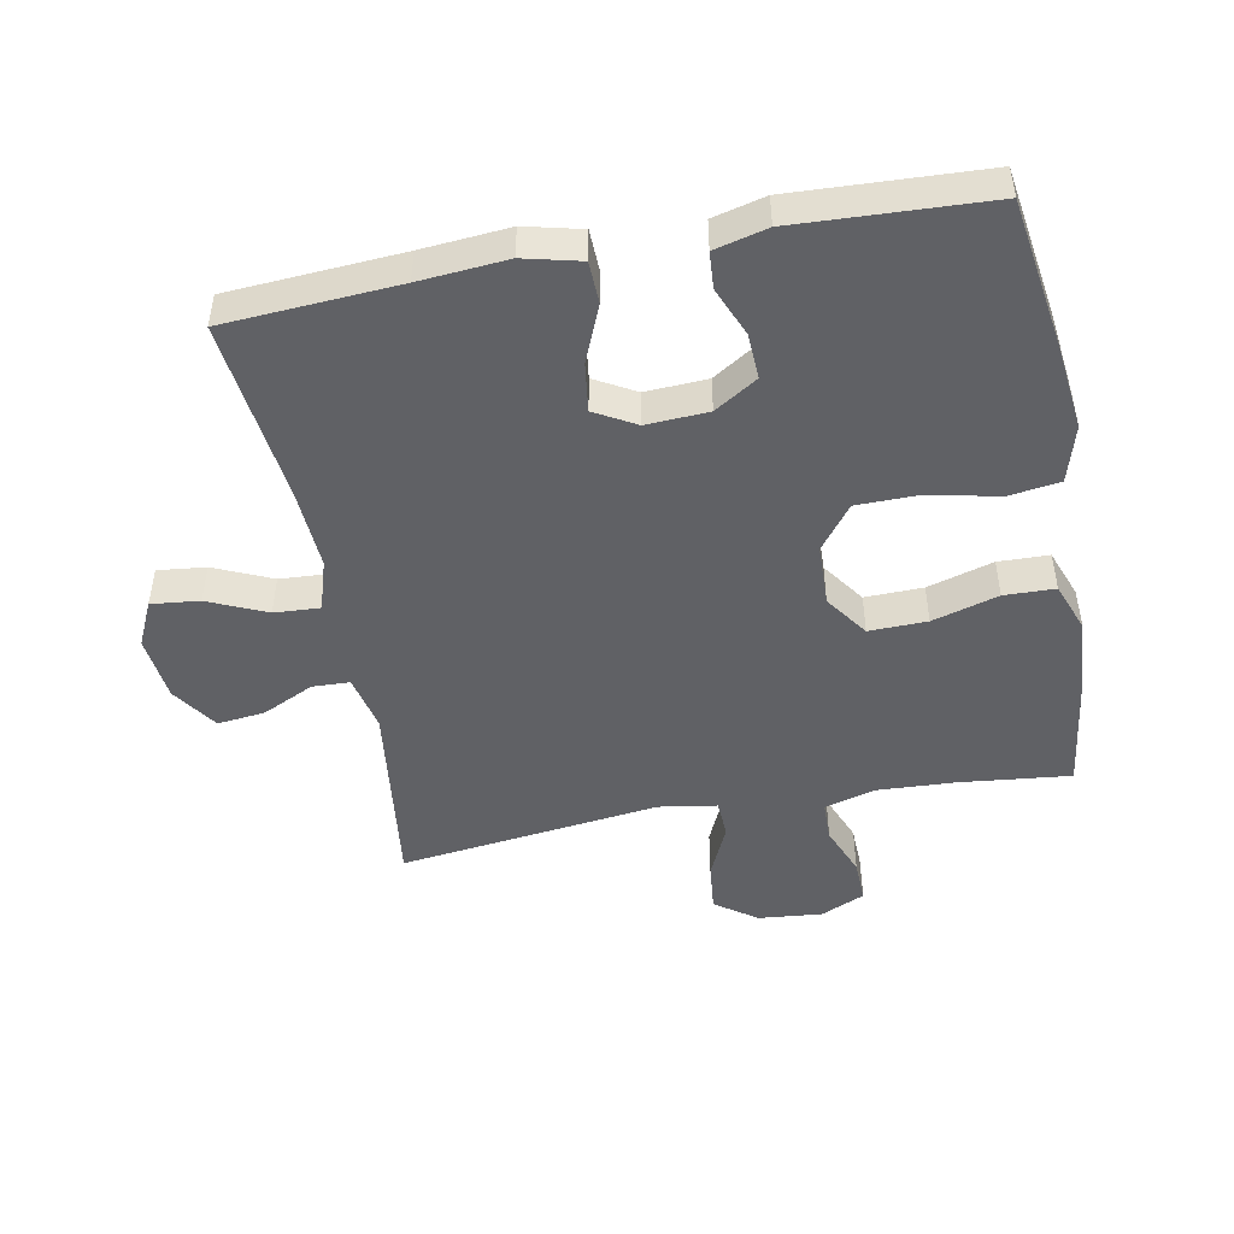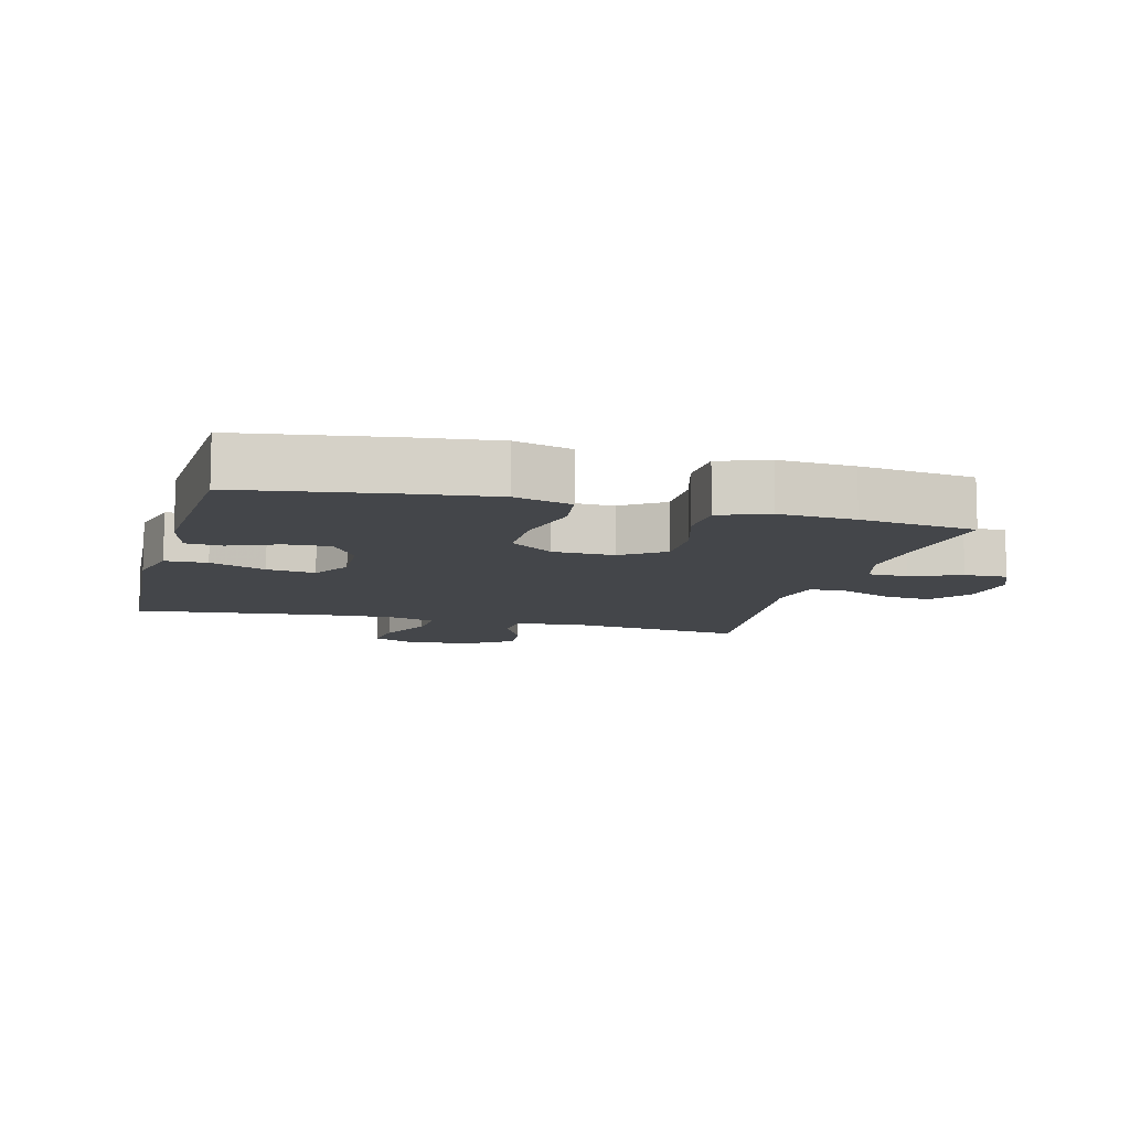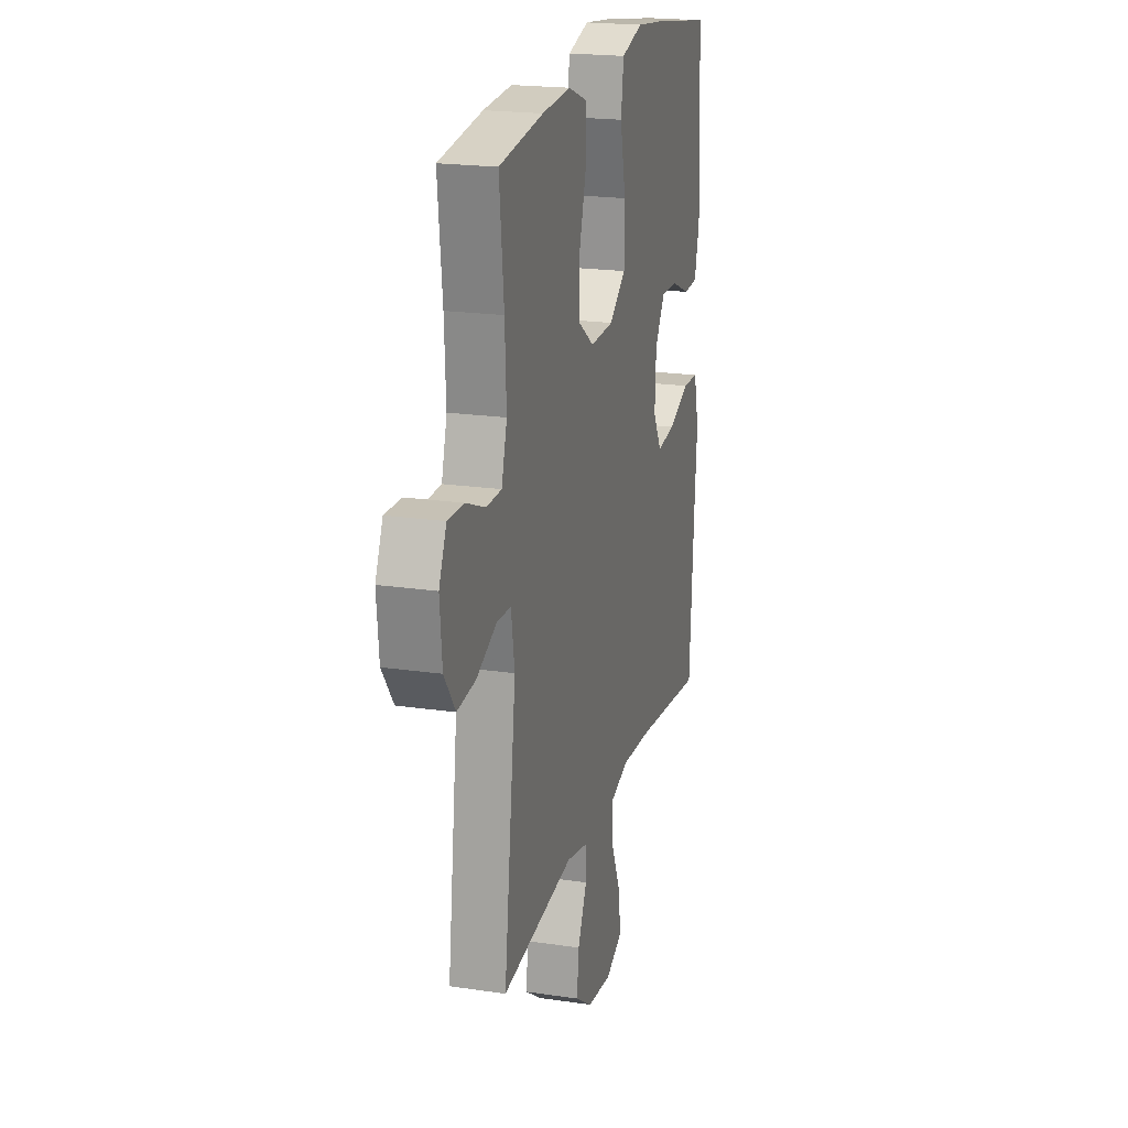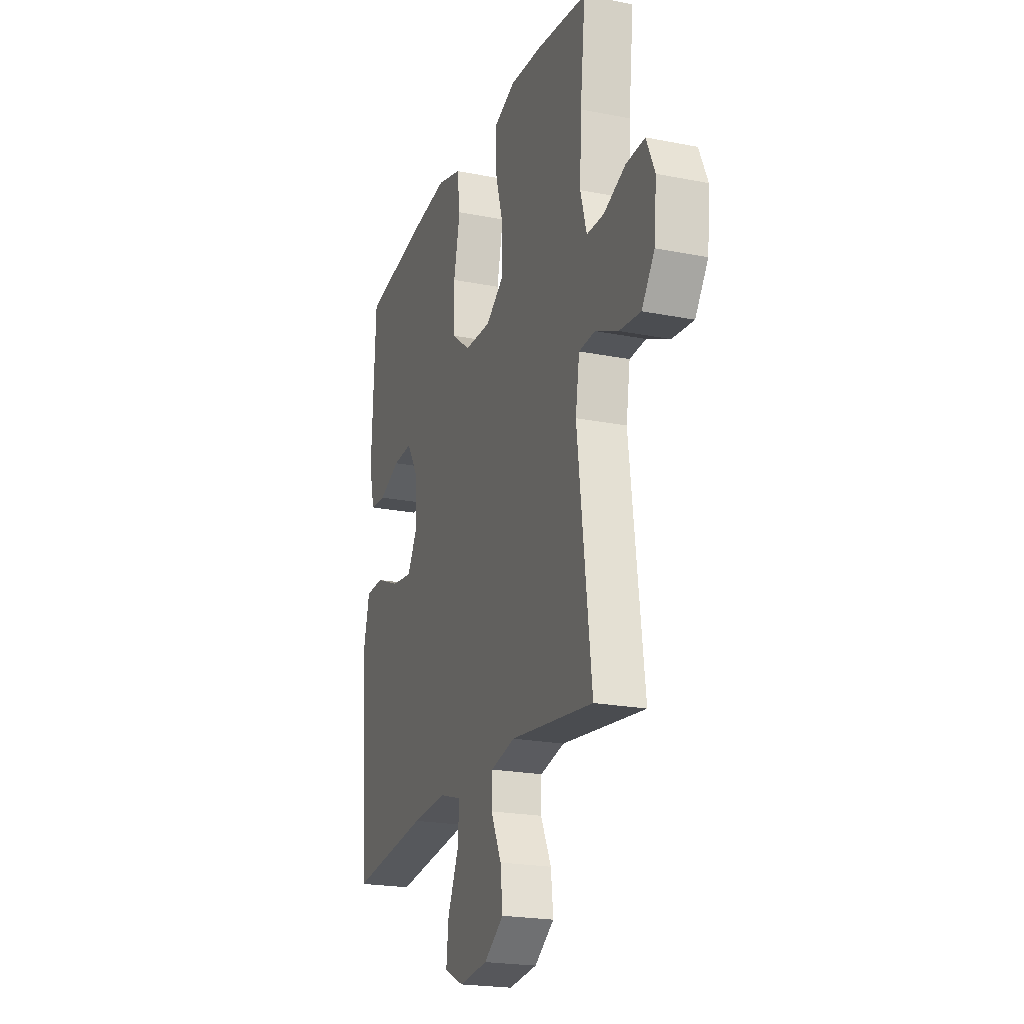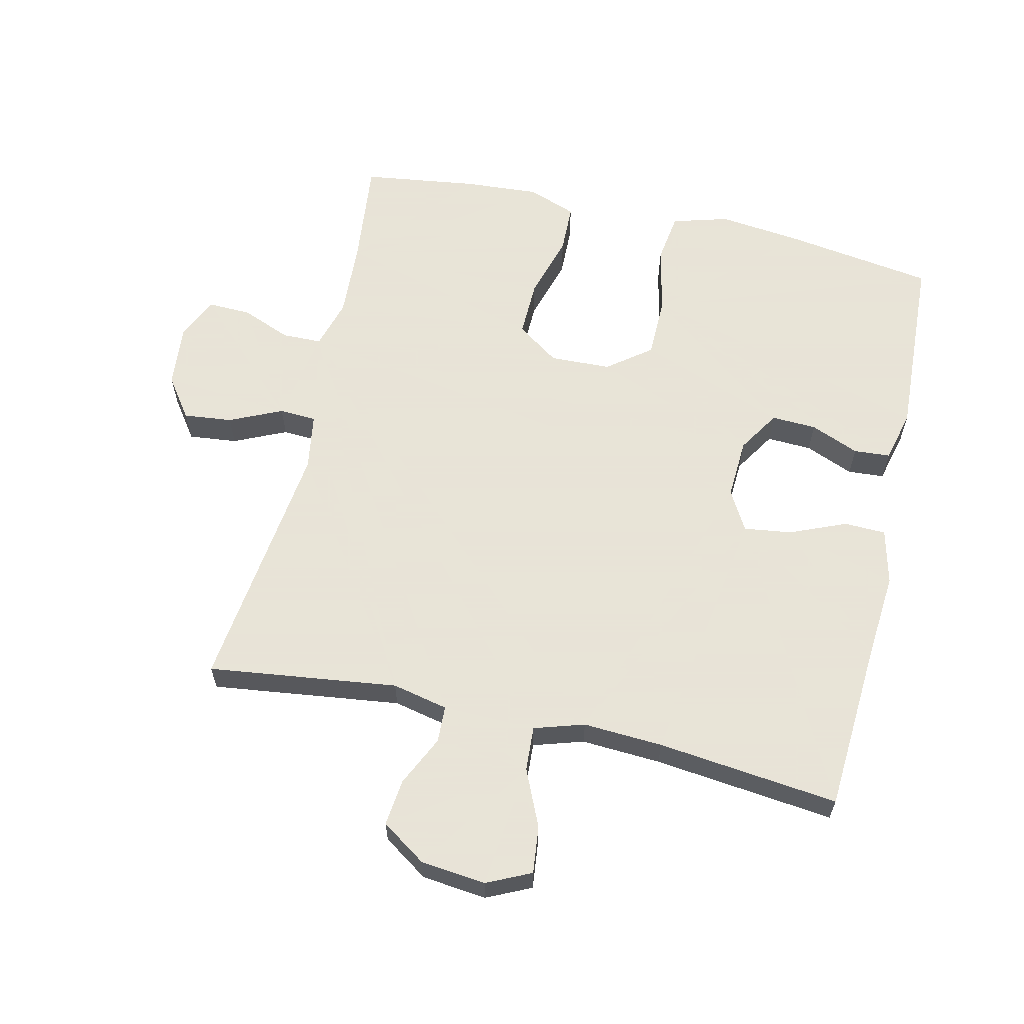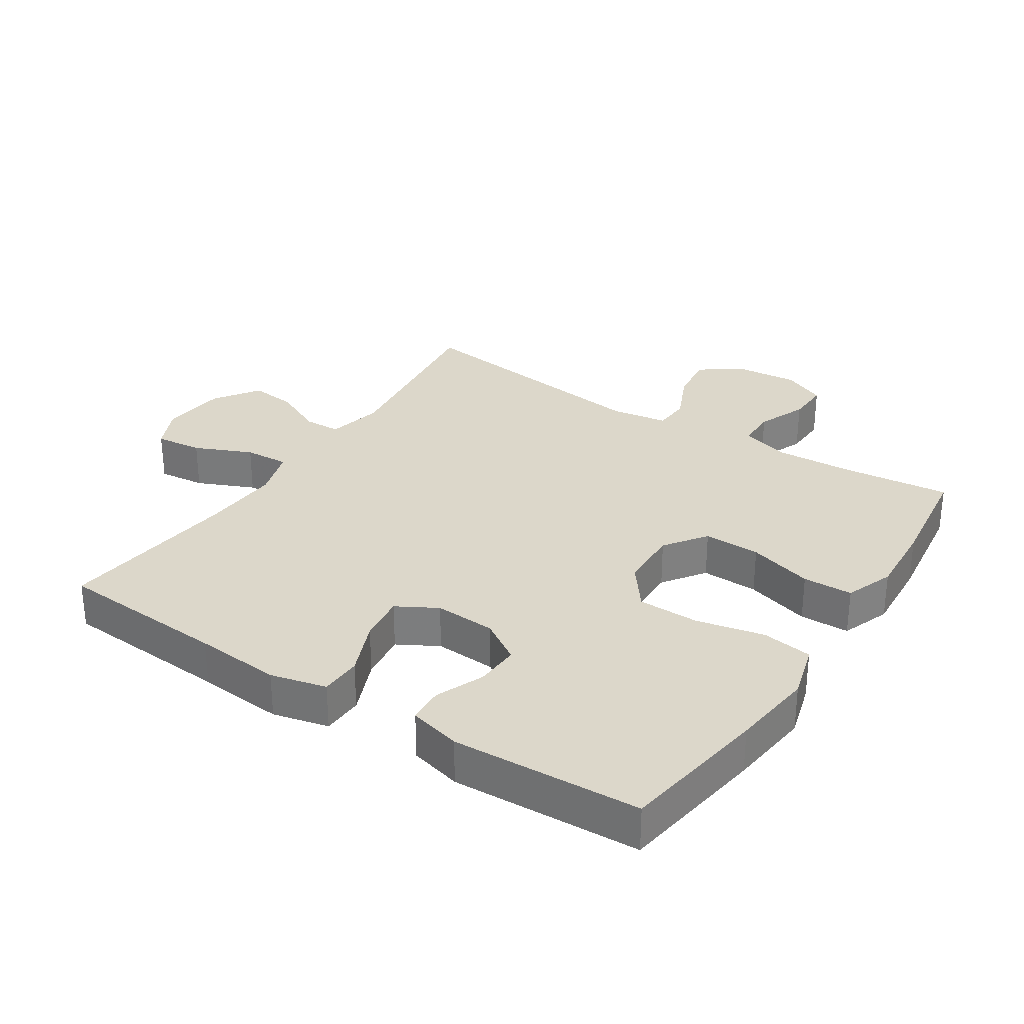
<metadata>
{"format":"obj","ext":"obj","renderer":"f3d","projection":"perspective","resolution":1024,"background":"white","views":[{"elev":-47.9,"azim":-79.2,"up":"+Y"},{"elev":-9.8,"azim":-15.1,"up":"+Y"},{"elev":20.4,"azim":105.1,"up":"+Z"},{"elev":-21.7,"azim":70.8,"up":"+Z"},{"elev":61.4,"azim":-167.1,"up":"+Y"},{"elev":30.5,"azim":-56.8,"up":"+Y"}]}
</metadata>
<code>
v 0.5 0.07 0.5
v 0.482 0.07 0.332
v 0.476 0.07 0.213
v 0.498 0.07 0.136
v 0.559 0.07 0.135
v 0.636 0.07 0.166
v 0.702 0.07 0.168
v 0.732 0.07 0.101
v 0.723 0.07 0.004
v 0.678 0.07 -0.059
v 0.603 0.07 -0.051
v 0.522 0.07 -0.014
v 0.465 0.07 -0.017
v 0.451 0.07 -0.105
v 0.5 0.07 -0.5
v 0.208 0.07 -0.463
v 0.122 0.07 -0.482
v 0.12 0.07 -0.539
v 0.157 0.07 -0.617
v 0.165 0.07 -0.689
v 0.096 0.07 -0.736
v -0.004 0.07 -0.747
v -0.072 0.07 -0.715
v -0.064 0.07 -0.642
v -0.025 0.07 -0.554
v -0.021 0.07 -0.485
v -0.098 0.07 -0.461
v -0.221 0.07 -0.468
v -0.5 0.07 -0.5
v -0.517 0.07 -0.237
v -0.528 0.07 -0.104
v -0.507 0.07 -0.018
v -0.443 0.07 -0.016
v -0.357 0.07 -0.052
v -0.283 0.07 -0.062
v -0.248 0.07 0
v -0.253 0.07 0.094
v -0.294 0.07 0.159
v -0.363 0.07 0.156
v -0.438 0.07 0.125
v -0.494 0.07 0.129
v -0.514 0.07 0.209
v -0.5 0.07 0.5
v -0.27 0.07 0.535
v -0.141 0.07 0.55
v -0.054 0.07 0.525
v -0.043 0.07 0.447
v -0.066 0.07 0.342
v -0.065 0.07 0.247
v 0.002 0.07 0.196
v 0.096 0.07 0.193
v 0.161 0.07 0.239
v 0.159 0.07 0.327
v 0.13 0.07 0.427
v 0.132 0.07 0.504
v 0.207 0.07 0.532
v 0.323 0.07 0.524
v 0.5 0 0.5
v 0.482 0 0.332
v 0.476 0 0.213
v 0.498 0 0.136
v 0.559 0 0.135
v 0.636 0 0.166
v 0.702 0 0.168
v 0.732 0 0.101
v 0.723 0 0.004
v 0.678 0 -0.059
v 0.603 0 -0.051
v 0.522 0 -0.014
v 0.465 0 -0.017
v 0.451 0 -0.105
v 0.5 0 -0.5
v 0.208 0 -0.463
v 0.122 0 -0.482
v 0.12 0 -0.539
v 0.157 0 -0.617
v 0.165 0 -0.689
v 0.096 0 -0.736
v -0.004 0 -0.747
v -0.072 0 -0.715
v -0.064 0 -0.642
v -0.025 0 -0.554
v -0.021 0 -0.485
v -0.098 0 -0.461
v -0.221 0 -0.468
v -0.5 0 -0.5
v -0.517 0 -0.237
v -0.528 0 -0.104
v -0.507 0 -0.018
v -0.443 0 -0.016
v -0.357 0 -0.052
v -0.283 0 -0.062
v -0.248 0 0
v -0.253 0 0.094
v -0.294 0 0.159
v -0.363 0 0.156
v -0.438 0 0.125
v -0.494 0 0.129
v -0.514 0 0.209
v -0.5 0 0.5
v -0.27 0 0.535
v -0.141 0 0.55
v -0.054 0 0.525
v -0.043 0 0.447
v -0.066 0 0.342
v -0.065 0 0.247
v 0.002 0 0.196
v 0.096 0 0.193
v 0.161 0 0.239
v 0.159 0 0.327
v 0.13 0 0.427
v 0.132 0 0.504
v 0.207 0 0.532
v 0.323 0 0.524
f 57 1 2
f 56 57 2
f 55 56 2
f 54 55 2
f 53 54 2
f 52 53 2 3
f 51 52 3 4
f 50 51 4
f 46 47 48
f 45 46 48
f 44 45 48
f 43 44 48
f 42 43 48
f 41 42 48
f 40 41 48
f 39 40 48
f 38 39 48 49
f 37 38 49 50
f 32 33 34
f 31 32 34
f 30 31 34
f 30 34 35
f 29 30 35
f 28 29 35
f 27 28 35 36
f 23 24 25
f 22 23 25
f 21 22 25
f 20 21 25
f 19 20 25
f 18 19 25
f 17 18 25 26
f 37 50 4
f 36 37 4
f 27 36 4
f 26 27 4
f 17 26 4
f 16 17 4
f 10 11 12
f 9 10 12
f 8 9 12
f 7 8 12
f 6 7 12
f 5 6 12
f 4 5 12 13
f 14 15 16
f 13 14 16
f 4 13 16
f 59 58 114
f 59 114 113
f 59 113 112
f 59 112 111
f 59 111 110
f 60 59 110 109
f 61 60 109 108
f 61 108 107
f 105 104 103
f 105 103 102
f 105 102 101
f 105 101 100
f 105 100 99
f 105 99 98
f 105 98 97
f 105 97 96
f 106 105 96 95
f 107 106 95 94
f 91 90 89
f 91 89 88
f 91 88 87
f 92 91 87
f 92 87 86
f 92 86 85
f 93 92 85 84
f 82 81 80
f 82 80 79
f 82 79 78
f 82 78 77
f 82 77 76
f 82 76 75
f 83 82 75 74
f 61 107 94
f 61 94 93
f 61 93 84
f 61 84 83
f 61 83 74
f 61 74 73
f 69 68 67
f 69 67 66
f 69 66 65
f 69 65 64
f 69 64 63
f 69 63 62
f 70 69 62 61
f 73 72 71
f 73 71 70
f 73 70 61
f 1 58 59 2
f 2 59 60 3
f 3 60 61 4
f 4 61 62 5
f 5 62 63 6
f 6 63 64 7
f 7 64 65 8
f 8 65 66 9
f 9 66 67 10
f 10 67 68 11
f 11 68 69 12
f 12 69 70 13
f 13 70 71 14
f 14 71 72 15
f 15 72 73 16
f 16 73 74 17
f 17 74 75 18
f 18 75 76 19
f 19 76 77 20
f 20 77 78 21
f 21 78 79 22
f 22 79 80 23
f 23 80 81 24
f 24 81 82 25
f 25 82 83 26
f 26 83 84 27
f 27 84 85 28
f 28 85 86 29
f 29 86 87 30
f 30 87 88 31
f 31 88 89 32
f 32 89 90 33
f 33 90 91 34
f 34 91 92 35
f 35 92 93 36
f 36 93 94 37
f 37 94 95 38
f 38 95 96 39
f 39 96 97 40
f 40 97 98 41
f 41 98 99 42
f 42 99 100 43
f 43 100 101 44
f 44 101 102 45
f 45 102 103 46
f 46 103 104 47
f 47 104 105 48
f 48 105 106 49
f 49 106 107 50
f 50 107 108 51
f 51 108 109 52
f 52 109 110 53
f 53 110 111 54
f 54 111 112 55
f 55 112 113 56
f 56 113 114 57
f 57 114 58 1

</code>
